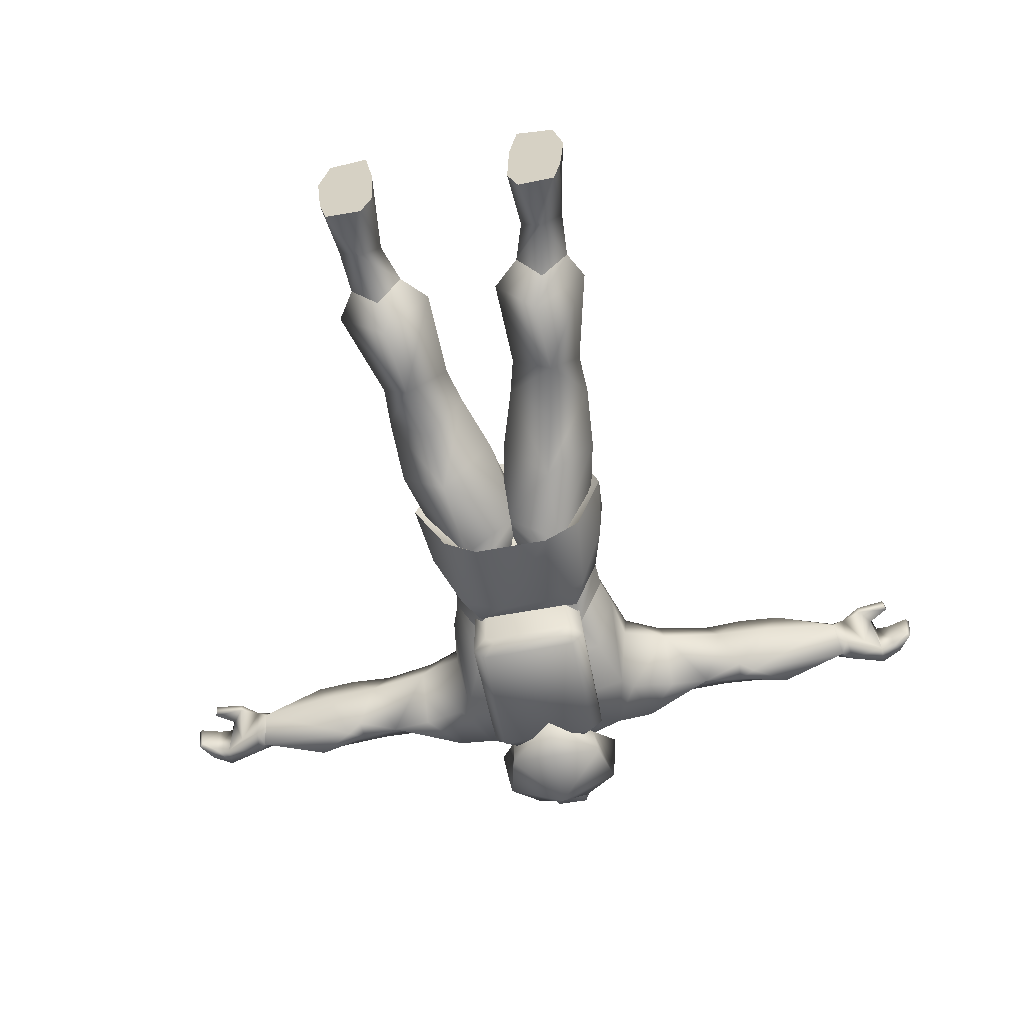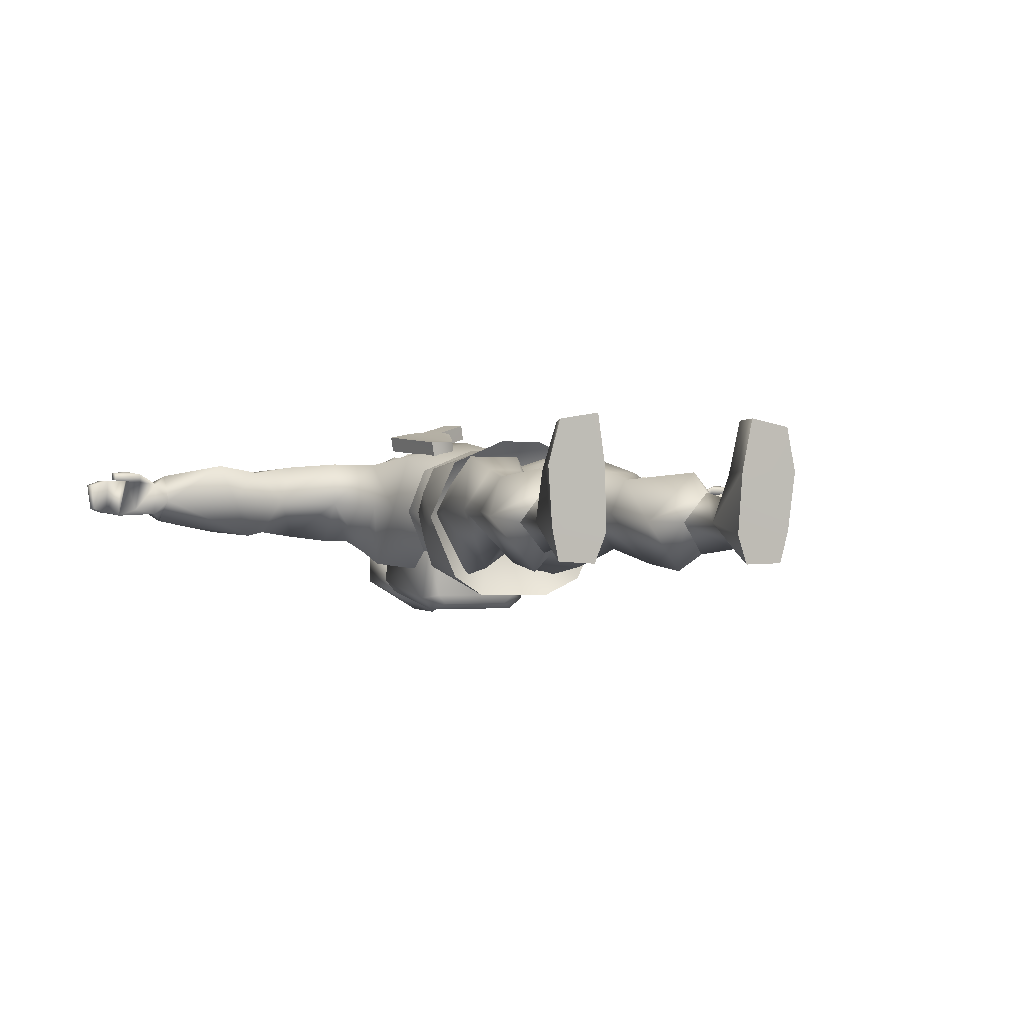
<metadata>
{"format":"obj","ext":"obj","renderer":"f3d","projection":"perspective","resolution":1024,"background":"white","views":[{"elev":-63.0,"azim":10.5,"up":"+Z"},{"elev":-2.4,"azim":-22.7,"up":"+Z"}]}
</metadata>
<code>
o arctic_bomb
v 4.99 54 1.168
v 5.22 43.5 -5.379
v 5.22 54.55 -3.497
v 4.12 43.71 -6.409
v 3.91 42.44 -5.104
v 3.08 42.6 -5.889
v -3.91 42.45 -5.133
v -3.17 42.62 -5.976
v -5.22 43.51 -5.409
v -4.23 43.74 -6.536
v -4.23 54.67 -4.672
v 4.12 54.66 -4.542
v 3.09 55.75 -3.647
v 3.91 55.65 -2.862
v -3.91 55.66 -2.891
v 3.75 55.25 0.6403
v -3.75 55.27 0.5417
v -5.22 54.55 -3.527
v -4.99 54.03 1.04
v -4.99 42.61 -0.896
v -3.17 55.75 -3.747
v -3.74 41.77 -1.759
v 3.74 41.75 -1.66
v 4.99 42.59 -0.7776
f 1 2 3
f 3 2 4
f 2 5 4
f 4 5 6
f 5 7 6
f 6 7 8
f 7 9 8
f 8 9 10
f 9 11 10
f 10 11 12
f 11 13 12
f 12 13 14
f 13 15 14
f 14 15 16
f 15 17 16
f 8 10 6
f 6 10 4
f 10 12 4
f 4 12 3
f 12 14 3
f 3 14 16
f 18 11 9
f 18 15 11
f 18 17 15
f 18 19 17
f 18 20 19
f 18 9 20
f 11 21 13
f 13 21 15
f 21 11 15
f 22 23 20
f 20 23 24
f 19 20 1
f 1 20 24
f 1 24 2
f 2 24 23
f 22 20 7
f 7 20 9
f 16 17 1
f 1 17 19
f 23 22 5
f 5 22 7
f 2 23 5
f 3 16 1
o arctic
v 2.714 58.21 3.944
v 2.624 60.57 5.253
v 1.274 58.33 7.141
v 1.294 59.08 7.084
v 1.357 58.99 8.007
v -0.6861 59.06 7.099
v -0.7532 58.99 8.007
v -2.016 60.57 5.262
v -1.816 60.72 7.379
v -2.256 62.77 7.326
v -1.566 61.5 8.741
v -1.716 62.66 8.962
v -0.05613 61.97 10.18
v 0.03387 63.01 9.963
v 0.6539 61.97 10.18
v 0.6139 62.97 9.975
v 2.174 62.64 8.935
v 0.4339 63.9 9.73
v 2.124 63.54 8.974
v 1.364 64.22 9.867
v 2.654 63.91 8.037
v 2.884 65.89 8.049
v 3.244 63.89 6.017
v 2.974 66.8 5.137
v 2.924 64.83 3.504
v 1.654 67.84 2.866
v 1.684 65.69 1.755
v 9.867 8.523 0.7933
v 11.04 11.03 1.692
v 7.634 8.416 3.584
v 7.255 9.99 5.382
v 7.19 19.25 5.151
v 5.076 19.2 5.168
v 7.223 21.62 5.981
v 4.452 21.29 5.949
v 6.712 27.97 7.552
v 2.311 27.38 7.481
v 3.253 35.38 7.954
v 0.2539 33.35 6.728
v -2.745 35.39 7.953
v -2.06 27.05 7.497
v -6.408 27.81 7.526
v -4.184 21.31 5.932
v -6.956 21.63 5.954
v -4.801 19.19 5.153
v -6.922 19.26 5.175
v -7.202 10.06 5.387
v -11.3 11.07 1.354
v -7.457 8.364 3.593
v -9.643 8.445 0.789
v 22.46 51.89 4.31
v 20.5 54.26 0.8659
v 28.98 52.56 4.123
v 29.41 54.83 2.223
v 23.56 56.25 1.296
v 29.01 56.42 4.486
v 22.16 57.65 4.232
v 23.84 56.24 7.647
v 20.03 56.45 7.25
v 20.11 52.14 7.024
v 16.49 52.7 7.703
v 17.73 51.66 4.339
v 12.03 52.15 8.11
v 12.45 50.83 4.089
v 8.774 50.55 7.954
v 8.654 49.43 3.68
v 9.839 57.96 1.642
v 8.262 58.13 4.049
v 9.917 58.26 4.251
v 9.426 56.11 7.365
v 6.376 56.37 7.982
v 0.2539 55 9.305
v 0.2539 49.74 10.49
v -7.996 50.65 8.022
v -6.276 44.91 8.517
v -7.666 45.25 3.388
v -6.896 43.01 3.046
v -5.326 46.69 -2.411
v -4.266 44.1 -2.259
v 4.914 44.1 -2.269
v -28.51 52.57 4.11
v -28.95 54.79 2.211
v -20.02 54.23 0.853
v -23.09 56.26 1.247
v -28.63 56.47 4.498
v -21.7 57.67 4.224
v -23.38 56.23 7.697
v -19.56 56.46 7.29
v -19.64 52.09 7.049
v -16.03 52.67 7.729
v -17.24 51.62 4.335
v -11.57 52.13 8.115
v -11.98 50.82 4.081
v -8.236 49.44 3.741
v 1.694 67.83 8.083
v 1.824 66.01 9.705
v -1.166 65.99 9.596
v -0.8961 64.22 9.867
v -2.216 65.86 7.94
v -2.156 63.94 8.089
v -2.676 63.94 6.032
v -2.406 62.05 5.143
v -1.016 61.2 2.356
v -2.176 58.28 4.139
v -1.256 58.56 1.463
v 2.824 62.69 7.325
v 2.984 61.97 5.132
v 2.474 60.72 7.369
v 2.184 61.54 8.773
v 1.194 60.55 9.019
v 0.8539 61.46 9.536
v 0.2539 60.74 9.453
v -0.2761 61.46 9.536
v -0.6461 60.54 9.029
v 0.2539 58.27 2.184
v 0.2539 59.16 -2.601
v -5.326 59.14 -0.1956
v -4.786 60.93 -3.613
v -1.966 61.76 -4.956
v 0.2539 60.94 -6.55
v 2.494 61.76 -4.956
v 5.384 60.9 -3.606
v 5.974 59.1 -0.1885
v 0.2539 56.59 -0.7353
v -3.606 55.64 -3.191
v 31.79 52.58 6.663
v 30.07 53.2 5.75
v 31.81 52.6 5.899
v 31.81 54.45 3.268
v 30.08 53.75 2.889
v 33.32 55.18 2.715
v 30.38 56.08 3.078
v 33.37 56.82 2.872
v 30.34 55.92 5.865
v 33.39 56.64 6.239
v 33.32 54.94 6.077
v 35.11 55.72 6.161
v 34.5 54.9 6.09
v 36.24 54.06 5.578
v 5.916 39.71 -2.451
v 3.461 33.26 -5.14
v 2.22 40.34 -3.568
v -2.004 40.6 -3.402
v -3.072 33.27 -5.139
v -5.62 39.89 -2.315
v -5.944 32.77 -3.431
v -7.751 36.09 -0.1609
v -8.762 31.83 2.082
v -8.089 35.6 4.549
v -6.539 31.42 7.183
v -5.566 39.64 7.109
v -1.196 38.71 8.813
v 6.224 41.85 7.041
v 1.644 40.86 9.034
v 1.654 38.79 8.839
v -1.206 40.78 9.018
v -5.746 41.75 7.014
v -6.646 40.94 2.883
v -4.266 42.02 -2.181
v 4.914 42.02 -2.191
v -34.03 54.89 6.1
v -32.83 54.92 6.085
v -34.64 55.68 6.158
v -32.93 56.62 6.237
v -29.87 55.89 5.873
v -32.92 56.79 2.859
v -29.91 56.05 3.076
v -32.85 55.15 2.703
v -29.62 53.75 2.879
v -31.34 54.44 3.277
v -29.61 53.19 5.749
v -31.32 52.6 5.891
v -31.31 52.57 6.658
v -0.8061 57.35 7.41
v 1.274 57.34 7.459
v 2.154 57.57 8.208
v 2.904 57.16 7.386
v 3.874 59.29 6.26
v 3.904 58.73 4.053
v 3.154 60.73 1.473
v 3.454 58.73 0.8338
v 0.2539 60.25 -0.6282
v 0.2539 57.89 -0.5817
v -2.926 58.72 0.8231
v 0.2438 39.4 2.567
v 6.608 32.82 -3.509
v -1.623 31.7 9.336
v 2.141 31.7 9.337
v 7.008 31.41 7.334
v 8.937 31.69 2.021
v 0.5038 36.09 -0.4321
v -0.3159 32.92 -0.05661
v 0.7471 26.77 2.46
v 4.663 27.97 -2.492
v 2.385 21.37 2.294
v 5.813 22.99 -0.9486
v 6.718 17.71 -2.343
v 9.411 22.38 2.359
v 9.246 18.98 2.115
v 10.29 -0.5792 8.576
v 7.154 1.713 9.174
v 7.024 -0.6129 9.175
v 6.274 -0.306 4.951
v 6.694 2.808 4.737
v 6.363 5.028 0.8723
v 8.314 4.983 2.68
v 10.07 4.737 0.6637
v 8.144 4.685 -1.342
v 7.48 9.143 -1.695
v -21.99 51.87 4.308
v -18.78 53.44 1.196
v -18.67 55.27 1.317
v -15.4 54.55 0.8039
v -17.2 57.4 4.286
v -12.39 57.71 4.562
v -16.02 55.95 7.754
v -9.25 56.14 7.436
v -6.127 -0.4356 4.942
v -7.007 1.574 9.164
v -6.877 -0.7525 9.165
v -10.15 -0.7188 8.565
v -9.607 1.149 8.521
v -11.02 -0.4256 4.942
v -10.43 2.088 4.705
v -10.54 -0.06967 0.06546
v -9.905 4.605 0.6579
v -9.887 0.1531 -2.575
v -7.977 4.555 -1.342
v -6.777 0.1434 -2.716
v -0.5151 26.31 2.538
v 0.822 32.91 -0.04685
v -4.99 27.51 -2.688
v -2.124 21.34 2.286
v -5.522 22.95 -0.9362
v -6.445 17.69 -2.349
v -9.16 22.35 2.362
v -8.994 18.95 2.118
v -0.3362 36.11 -0.4705
v -3.687 36.23 -3.888
v -4.168 34.33 -3.22
v -6.909 36.5 2.755
v -9.096 28.21 2.25
v 19.26 53.48 1.21
v 19.13 55.3 1.32
v 15.87 54.58 0.8466
v 17.68 57.38 4.284
v 12.85 57.69 4.555
v 16.48 55.96 7.714
v 4.024 36.29 -3.85
v 4.512 34.42 -3.172
v 7.253 36.65 2.812
v 8.973 28.08 2.615
v 36.58 54.47 5.613
v 36.22 54.64 3.31
v 35.92 54.23 3.276
v 34.56 55.13 2.968
v 32.85 53.94 6.966
v 32.82 54.02 6.058
v 29.12 53.94 6.64
v -35.77 54.04 5.577
v -36.12 54.44 5.6
v -34.65 55.91 3.036
v -35.76 54.61 3.298
v -34.1 55.1 2.976
v -35.44 54.22 3.274
v -6.212 4.906 0.8666
v -6.547 2.658 4.736
v -8.157 4.843 2.68
v -5.137 8.154 0.9902
v -5.887 -0.05344 -0.2943
v -1.106 67.83 8.083
v -2.456 66.88 5.135
v -2.376 64.92 3.505
v -1.186 63.17 1.757
v 0.2539 52.49 -2.782
v 6.667 57.49 0.6036
v -6.15 57.51 0.6046
v -7.266 51.35 -1.924
v 6.204 46.87 -2.419
v 7.794 51.41 -1.919
v -3.346 59.29 6.26
v -1.586 57.59 8.189
v -2.376 57.16 7.386
v -3.416 58.73 4.182
v -2.626 60.73 1.473
v 12.47 54.08 0.4172
v 10.28 53.75 0.4316
v 8.736 52.95 -0.7829
v 34.51 52.91 6.102
v 34.32 52.35 6.021
v 34.5 52.89 6.773
v 34.28 52.25 6.662
v 10.05 0.2728 -2.567
v 10.68 0.05996 0.07489
v 10.58 2.238 4.716
v 11.16 -0.296 4.952
v 9.764 1.299 8.532
v -28.64 53.95 6.631
v -32.36 53.96 6.972
v -33.82 52.24 6.662
v -34.04 52.88 6.771
v -33.83 52.35 6.019
v -34.04 52.92 6.104
v -32.33 54.01 6.063
v -8.283 52.8 -0.7157
v -9.82 53.72 0.4291
v -11.99 54.07 0.4149
v -9.38 57.93 1.695
v -9.541 58.2 4.306
v 7.924 45.32 3.394
v 7.254 43.1 3.073
v 6.604 44.67 8.489
v 0.2539 52.95 -4.975
v 0.2539 55.47 -6.824
v 4.454 57.02 -4.734
v -3.886 56.87 -4.745
v -6.008 56.37 7.991
v -7.822 58.1 4.167
v -7.031 11.42 -3.224
v -7.257 9.055 -1.691
v -3.094 10.39 1.338
v 6.474 11.44 -3.098
v 3.04 10.45 1.111
v 5.35 8.241 0.986
v -0.7261 58.38 7.135
v -8.117 2.895 5.054
v -1.686 63.5 8.954
v 0.1139 63.87 9.735
v 0.1838 45.28 10.12
v 6.064 39.74 7.116
v 8.687 35.52 4.632
v 7.084 40.98 2.896
v 8.269 35.87 -0.1578
v -2.486 42.58 10.04
v -6.066 50.59 10.89
v -4.586 42.64 9.904
v -3.836 50.94 11.39
v -2.836 50.06 11.43
v -1.686 47.94 11.31
v -1.376 46.34 11.11
v -2.316 42.78 8.922
v -1.396 48.13 9.948
v -1.106 46.53 9.75
v -2.556 50.29 10.08
v -3.566 51.14 10.03
v -5.796 50.78 9.531
v -4.306 42.85 8.545
v 0.2039 51.84 12.38
v 35.12 55.95 3.039
v 23.75 52.79 7.668
v 8.274 3.045 5.065
v 6.044 0.08617 -0.2842
v 6.934 0.2922 -2.696
v 1.614 61.2 2.356
v 1.714 63.17 1.757
v -23.28 52.74 7.703
v -1.126 67.82 2.902
v -1.156 65.69 1.765
v 0.2868 59.13 9.08
v 0.2568 60.53 9.413
v 0.2668 60.62 9.359
v 1.734 58.56 1.463
v 4.174 55.79 -3.18
v 0.2539 53.2 -2.048
v -2.932 18.11 2.053
v 3.204 18.14 2.05
v 1.694 68.33 5.546
v -1.106 68.33 5.556
v 0.2539 60.61 9.376
v 1.244 49.75 12.23
v 0.4539 52.05 11.02
v 1.524 49.95 10.87
f 25 26 27
f 27 26 28
f 26 29 28
f 28 29 30
f 29 31 30
f 30 31 32
f 31 33 32
f 32 33 34
f 33 35 34
f 34 35 36
f 35 37 36
f 36 37 38
f 37 39 38
f 38 39 40
f 39 41 40
f 40 41 42
f 41 43 42
f 42 43 44
f 43 45 44
f 44 45 46
f 45 47 46
f 46 47 48
f 47 49 48
f 48 49 50
f 49 51 50
f 52 53 54
f 54 53 55
f 53 56 55
f 55 56 57
f 56 58 57
f 57 58 59
f 58 60 59
f 59 60 61
f 60 62 61
f 61 62 63
f 62 64 63
f 63 64 65
f 64 66 65
f 65 66 67
f 66 68 67
f 67 68 69
f 68 70 69
f 69 70 71
f 70 72 71
f 71 72 73
f 72 74 73
f 75 76 77
f 77 76 78
f 76 79 78
f 78 79 80
f 79 81 80
f 80 81 82
f 81 83 82
f 82 83 84
f 83 85 84
f 84 85 86
f 85 87 86
f 86 87 88
f 87 89 88
f 88 89 90
f 91 92 93
f 93 92 94
f 92 95 94
f 94 95 89
f 95 96 89
f 89 96 97
f 96 98 97
f 97 98 99
f 98 100 99
f 99 100 101
f 100 102 101
f 101 102 103
f 102 104 103
f 105 106 107
f 107 106 108
f 106 109 108
f 108 109 110
f 109 111 110
f 110 111 112
f 111 113 112
f 112 113 114
f 113 115 114
f 114 115 116
f 115 117 116
f 116 117 98
f 117 118 98
f 48 119 46
f 46 119 120
f 119 121 120
f 120 121 122
f 121 123 122
f 122 123 124
f 123 125 124
f 124 125 34
f 125 126 34
f 34 126 32
f 126 127 32
f 32 127 128
f 127 129 128
f 47 130 131
f 131 130 26
f 130 132 26
f 26 132 29
f 132 133 29
f 29 133 134
f 133 135 134
f 134 135 136
f 135 137 136
f 136 137 138
f 137 35 138
f 138 35 31
f 35 33 31
f 139 140 141
f 141 140 142
f 140 143 142
f 142 143 144
f 143 145 144
f 144 145 146
f 145 140 146
f 146 140 147
f 140 139 147
f 147 139 148
f 139 141 148
f 148 141 149
f 150 151 152
f 152 151 153
f 151 154 153
f 153 154 155
f 154 156 155
f 155 156 157
f 156 158 157
f 157 158 159
f 158 160 159
f 159 160 161
f 160 162 161
f 161 162 163
f 164 165 166
f 166 165 167
f 165 168 167
f 167 168 169
f 168 170 169
f 169 170 171
f 170 172 171
f 171 172 173
f 172 174 173
f 173 174 175
f 174 176 175
f 177 178 179
f 179 178 176
f 178 180 176
f 176 180 175
f 180 181 175
f 175 181 182
f 181 101 182
f 182 101 183
f 101 103 183
f 183 103 184
f 103 104 184
f 185 186 187
f 187 186 188
f 186 189 188
f 188 189 190
f 189 191 190
f 190 191 192
f 191 193 192
f 192 193 194
f 193 195 194
f 194 195 196
f 195 197 196
f 198 96 199
f 199 96 200
f 96 201 200
f 200 201 202
f 201 203 202
f 202 203 204
f 203 205 204
f 204 205 206
f 205 207 206
f 206 207 208
f 209 165 210
f 209 168 165
f 209 170 168
f 209 172 170
f 209 174 172
f 209 211 174
f 209 212 211
f 209 213 212
f 209 214 213
f 209 210 214
f 215 216 63
f 63 216 217
f 216 218 217
f 217 218 219
f 218 220 219
f 219 220 221
f 220 222 221
f 221 222 223
f 222 56 223
f 223 56 53
f 224 225 226
f 226 225 227
f 225 228 227
f 227 228 229
f 228 230 229
f 229 230 54
f 230 231 54
f 54 231 52
f 231 232 52
f 52 232 233
f 105 107 234
f 234 107 235
f 107 236 235
f 235 236 237
f 236 238 237
f 237 238 239
f 238 240 239
f 239 240 241
f 240 116 241
f 241 116 98
f 242 243 244
f 244 243 245
f 243 246 245
f 245 246 247
f 246 248 247
f 247 248 249
f 248 250 249
f 249 250 251
f 250 252 251
f 251 252 253
f 63 254 255
f 255 254 256
f 254 257 256
f 256 257 258
f 257 259 258
f 258 259 260
f 259 261 260
f 260 261 70
f 261 72 70
f 63 255 262
f 262 255 263
f 255 264 263
f 263 264 265
f 264 266 265
f 265 266 66
f 266 260 66
f 66 260 68
f 260 70 68
f 75 267 76
f 76 267 268
f 267 269 268
f 268 269 270
f 269 271 270
f 270 271 272
f 271 94 272
f 272 94 87
f 94 89 87
f 215 273 216
f 216 273 274
f 273 275 274
f 274 275 276
f 275 60 276
f 276 60 222
f 60 58 222
f 222 58 56
f 277 163 278
f 278 163 279
f 163 162 279
f 279 162 280
f 162 160 280
f 280 160 155
f 160 281 155
f 155 281 282
f 154 151 77
f 77 151 283
f 151 158 283
f 283 158 80
f 158 156 80
f 80 156 78
f 156 154 78
f 78 154 77
f 185 187 284
f 284 187 285
f 187 286 285
f 285 286 287
f 286 288 287
f 287 288 289
f 288 185 289
f 289 185 284
f 290 291 242
f 290 292 291
f 290 73 292
f 290 293 73
f 290 252 293
f 290 253 252
f 290 294 253
f 290 242 294
f 119 295 121
f 121 295 123
f 295 296 123
f 123 296 125
f 296 297 125
f 125 297 126
f 297 298 126
f 126 298 127
f 43 41 130
f 130 41 133
f 41 39 133
f 133 39 135
f 39 37 135
f 135 37 137
f 37 35 137
f 299 207 300
f 299 301 207
f 299 302 301
f 299 102 302
f 299 303 102
f 299 304 303
f 299 300 304
f 305 198 128
f 305 306 198
f 305 307 306
f 305 308 307
f 305 309 308
f 305 129 309
f 305 128 129
f 76 268 79
f 79 268 81
f 268 270 81
f 81 270 83
f 270 272 83
f 83 272 85
f 272 87 85
f 75 86 267
f 267 86 269
f 86 88 269
f 269 88 310
f 88 311 310
f 310 311 91
f 311 312 91
f 282 313 152
f 152 313 314
f 313 315 314
f 314 315 316
f 315 281 316
f 316 281 150
f 281 151 150
f 232 231 317
f 317 231 318
f 231 319 318
f 318 319 320
f 319 321 320
f 320 321 224
f 321 225 224
f 193 191 106
f 106 191 109
f 191 189 109
f 109 189 322
f 189 195 322
f 322 195 105
f 195 193 105
f 195 323 197
f 197 323 324
f 323 325 324
f 324 325 326
f 325 327 326
f 326 327 196
f 327 328 196
f 329 117 330
f 330 117 331
f 117 237 331
f 331 237 332
f 237 239 332
f 332 239 333
f 239 241 333
f 116 240 114
f 114 240 112
f 240 238 112
f 112 238 110
f 238 236 110
f 110 236 108
f 236 107 108
f 334 303 304
f 334 335 303
f 334 336 335
f 334 89 336
f 334 90 89
f 334 304 90
f 337 338 339
f 339 338 144
f 338 340 144
f 144 340 142
f 340 149 142
f 142 149 141
f 341 98 96
f 341 241 98
f 341 342 241
f 341 308 342
f 341 307 308
f 341 96 307
f 343 72 259
f 343 74 72
f 343 344 74
f 343 293 344
f 343 345 293
f 343 259 345
f 346 221 53
f 346 347 221
f 346 348 347
f 346 233 348
f 346 52 233
f 346 53 52
f 349 32 128
f 349 30 32
f 349 27 30
f 349 199 27
f 349 198 199
f 349 128 198
f 243 350 246
f 246 350 248
f 350 292 248
f 248 292 250
f 292 73 250
f 250 73 74
f 34 351 124
f 124 351 122
f 351 352 122
f 122 352 42
f 352 38 42
f 42 38 40
f 96 95 201
f 201 95 203
f 95 92 203
f 203 92 300
f 92 91 300
f 89 97 336
f 336 97 353
f 97 99 353
f 353 99 180
f 99 181 180
f 354 179 213
f 213 179 212
f 179 176 212
f 212 176 211
f 176 174 211
f 355 356 354
f 355 357 356
f 355 214 357
f 355 213 214
f 355 354 213
f 98 118 100
f 100 118 302
f 118 329 302
f 302 329 301
f 329 332 301
f 358 359 360
f 358 361 359
f 358 362 361
f 358 363 362
f 358 364 363
f 365 366 367
f 365 368 366
f 365 369 368
f 365 370 369
f 365 371 370
f 360 365 358
f 358 365 364
f 365 367 364
f 364 367 363
f 367 366 363
f 372 368 362
f 362 368 361
f 368 369 361
f 361 369 359
f 369 370 359
f 373 280 157
f 373 278 280
f 373 277 278
f 373 161 277
f 373 157 161
f 374 283 82
f 374 77 283
f 374 75 77
f 374 84 75
f 374 82 84
f 375 319 230
f 375 321 319
f 375 225 321
f 375 228 225
f 375 230 228
f 229 376 227
f 229 377 376
f 229 232 377
f 229 348 232
f 229 54 348
f 25 378 26
f 26 378 131
f 378 379 131
f 131 379 49
f 379 51 49
f 173 182 171
f 171 182 169
f 182 183 169
f 169 183 167
f 183 166 167
f 115 113 234
f 234 113 380
f 113 111 380
f 380 111 322
f 111 109 322
f 192 288 190
f 192 186 288
f 192 323 186
f 192 328 323
f 192 194 328
f 381 51 382
f 382 51 298
f 51 379 298
f 298 379 127
f 379 378 127
f 29 134 383
f 383 134 384
f 134 385 384
f 384 385 138
f 199 202 25
f 25 202 386
f 202 204 386
f 386 204 206
f 386 206 129
f 129 206 309
f 206 208 309
f 309 208 308
f 387 146 147
f 387 339 146
f 387 337 339
f 387 388 337
f 63 65 254
f 254 65 257
f 65 67 257
f 257 67 69
f 256 264 255
f 256 266 264
f 256 260 266
f 256 258 260
f 208 301 308
f 308 301 342
f 301 332 342
f 342 332 333
f 310 91 269
f 269 91 271
f 91 93 271
f 271 93 94
f 257 69 389
f 389 69 345
f 69 71 345
f 345 71 73
f 347 57 390
f 390 57 219
f 57 59 219
f 219 59 61
f 218 222 220
f 218 276 222
f 218 274 276
f 218 216 274
f 318 377 317
f 318 376 377
f 318 227 376
f 318 320 227
f 356 177 354
f 356 335 177
f 356 104 335
f 356 184 104
f 242 249 294
f 242 247 249
f 242 245 247
f 242 244 245
f 119 391 295
f 295 391 392
f 391 50 392
f 392 50 381
f 296 382 297
f 296 381 382
f 296 392 381
f 296 295 392
f 147 148 387
f 387 148 388
f 148 149 388
f 210 164 357
f 357 164 356
f 164 184 356
f 180 178 353
f 353 178 336
f 178 177 336
f 57 347 55
f 55 347 54
f 347 348 54
f 188 190 187
f 187 190 286
f 190 288 286
f 117 115 237
f 237 115 235
f 115 234 235
f 242 291 243
f 243 291 350
f 291 292 350
f 42 44 122
f 122 44 120
f 44 46 120
f 34 36 351
f 351 36 352
f 36 38 352
f 43 130 45
f 45 130 47
f 134 136 393
f 393 136 138
f 384 138 383
f 383 138 31
f 63 217 61
f 61 217 219
f 304 300 312
f 312 300 91
f 307 96 306
f 306 96 198
f 362 363 372
f 372 363 394
f 368 395 366
f 366 395 396
f 360 359 371
f 371 359 370
f 395 372 396
f 396 372 394
f 396 394 366
f 366 394 363
f 388 149 337
f 337 149 340
f 164 166 184
f 184 166 183
f 158 151 160
f 160 151 281
f 316 150 314
f 314 150 152
f 313 282 315
f 315 282 281
f 152 153 282
f 282 153 155
f 257 389 259
f 259 389 345
f 219 221 390
f 390 221 347
f 226 227 224
f 224 227 320
f 378 386 127
f 127 386 129
f 189 186 195
f 195 186 323
f 289 284 287
f 287 284 285
f 324 326 197
f 197 326 196
f 327 325 328
f 328 325 323
f 322 105 380
f 380 105 234
f 331 332 330
f 330 332 329
f 251 253 249
f 249 253 294
f 344 252 74
f 74 252 250
f 119 48 391
f 391 48 50
f 132 130 133
f 60 275 62
f 300 207 205
f 205 203 300
f 312 90 304
f 336 177 335
f 335 104 303
f 146 339 144
f 165 164 210
f 265 66 64
f 207 301 208
f 100 302 102
f 181 99 101
f 371 365 360
f 395 368 372
f 340 338 337
f 102 303 104
f 145 143 140
f 342 333 241
f 84 86 75
f 155 157 280
f 157 159 161
f 82 283 80
f 161 163 277
f 280 278 279
f 88 312 311
f 90 312 88
f 72 261 259
f 73 293 345
f 223 53 221
f 317 377 232
f 230 319 231
f 348 233 232
f 378 25 386
f 27 28 30
f 214 210 357
f 175 182 173
f 27 199 25
f 354 177 179
f 200 202 199
f 288 186 185
f 193 106 105
f 328 194 196
f 329 118 117
f 344 293 252
f 50 51 381
f 298 297 382
f 47 131 49
f 31 29 383
f 134 138 385
f 393 138 134

</code>
